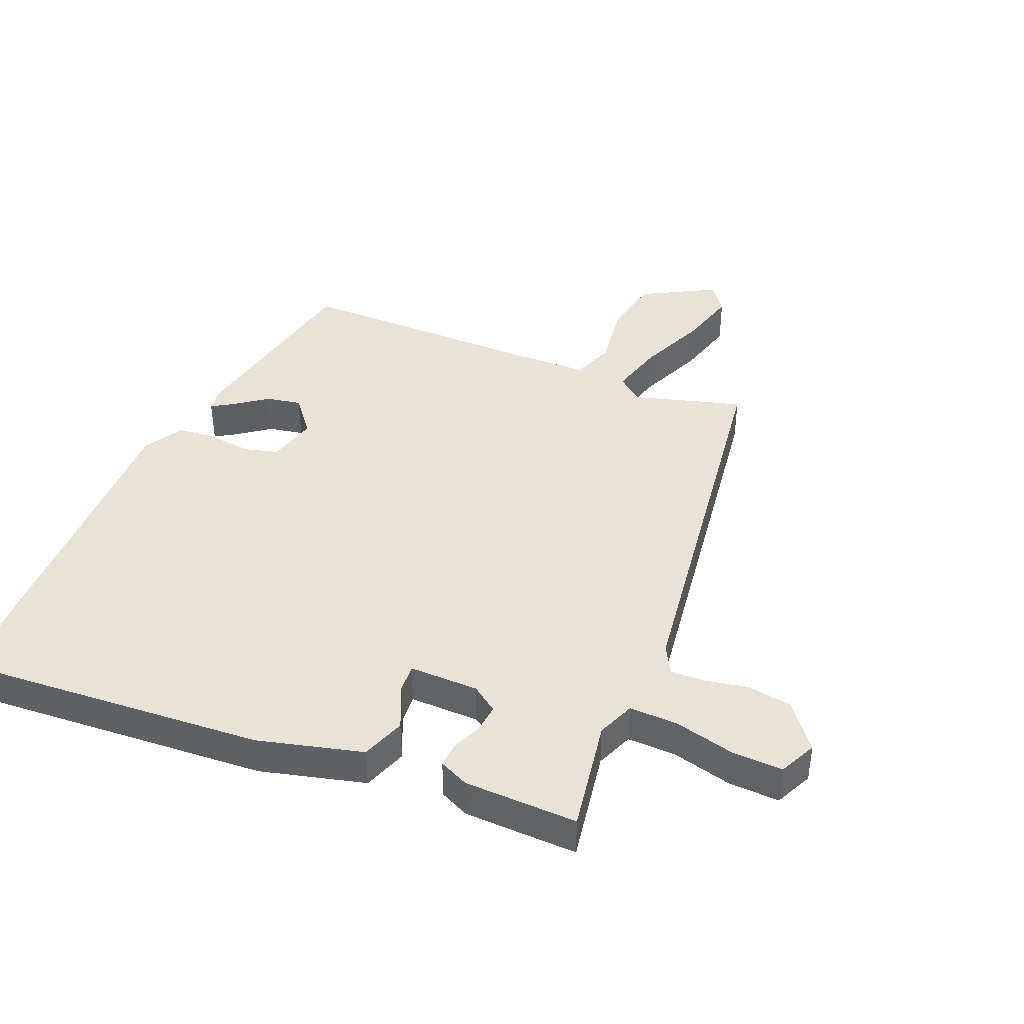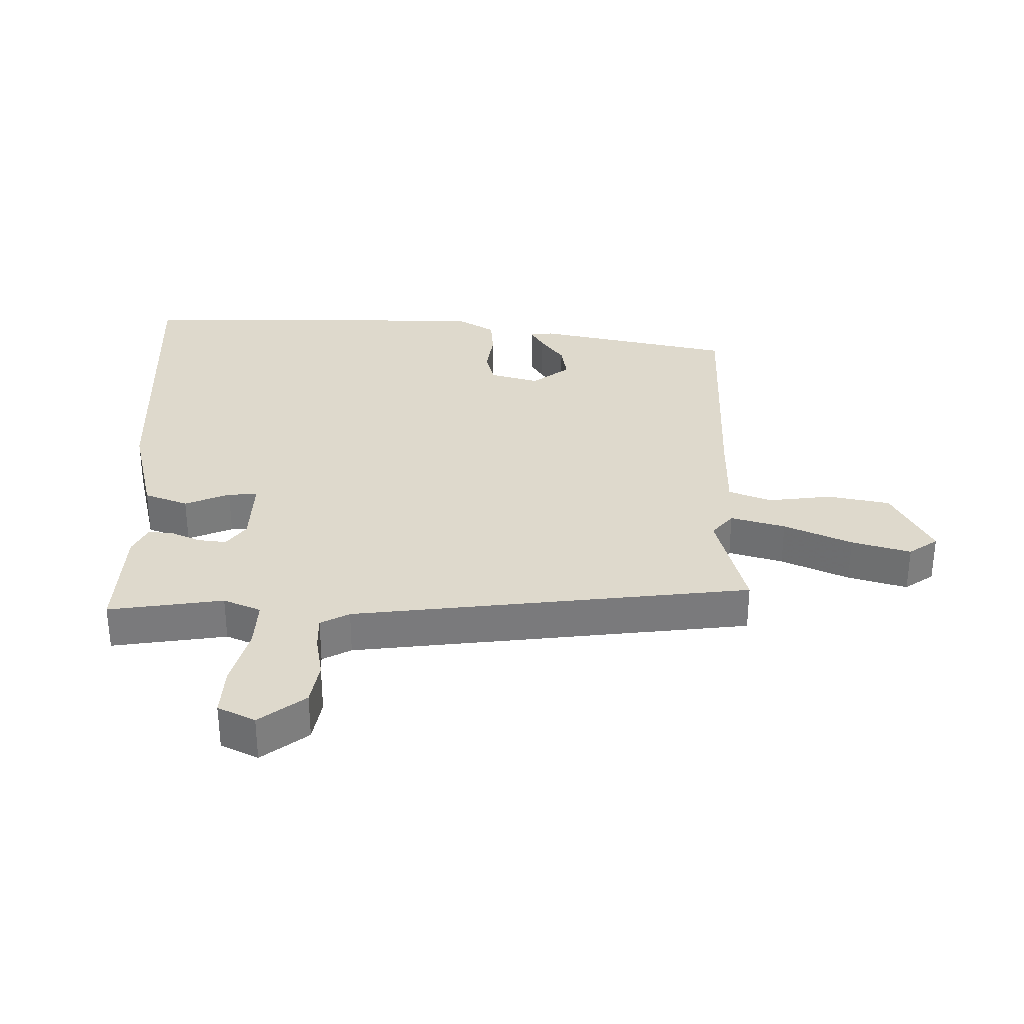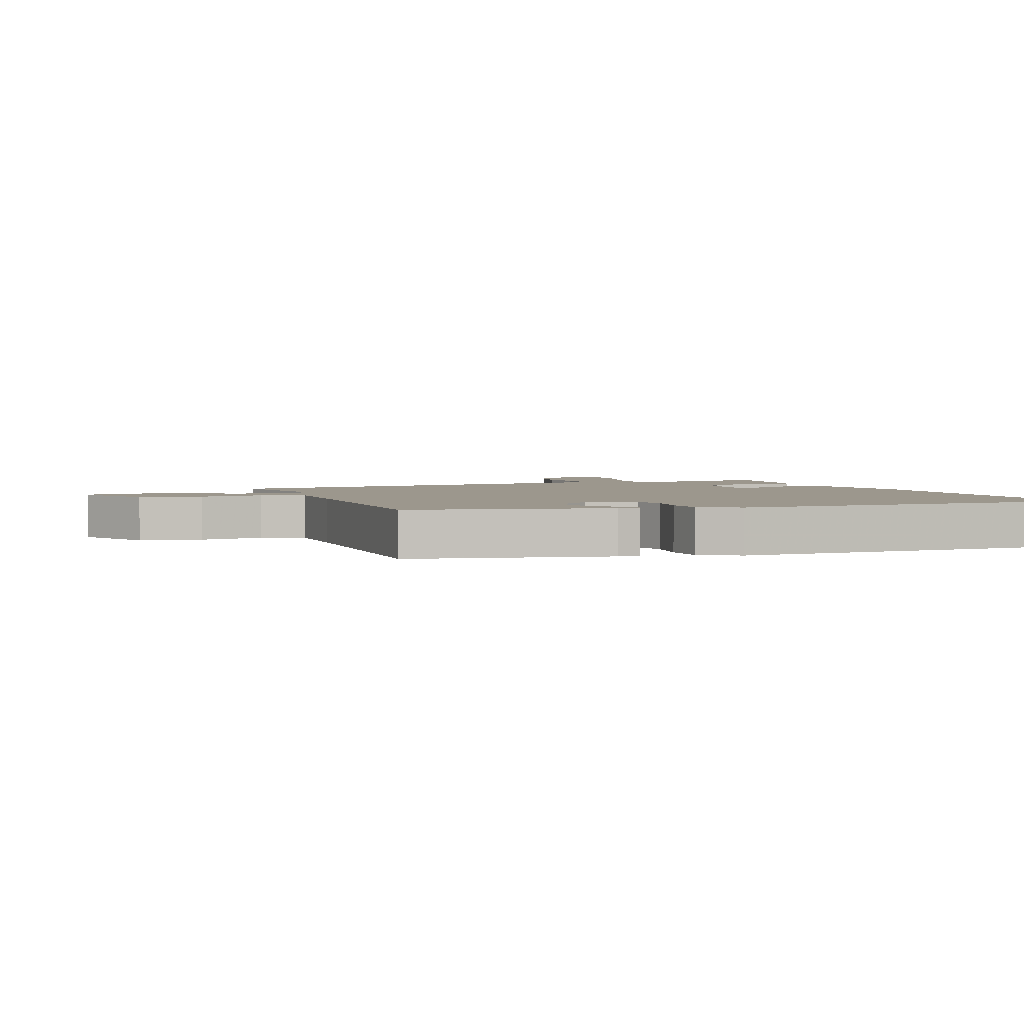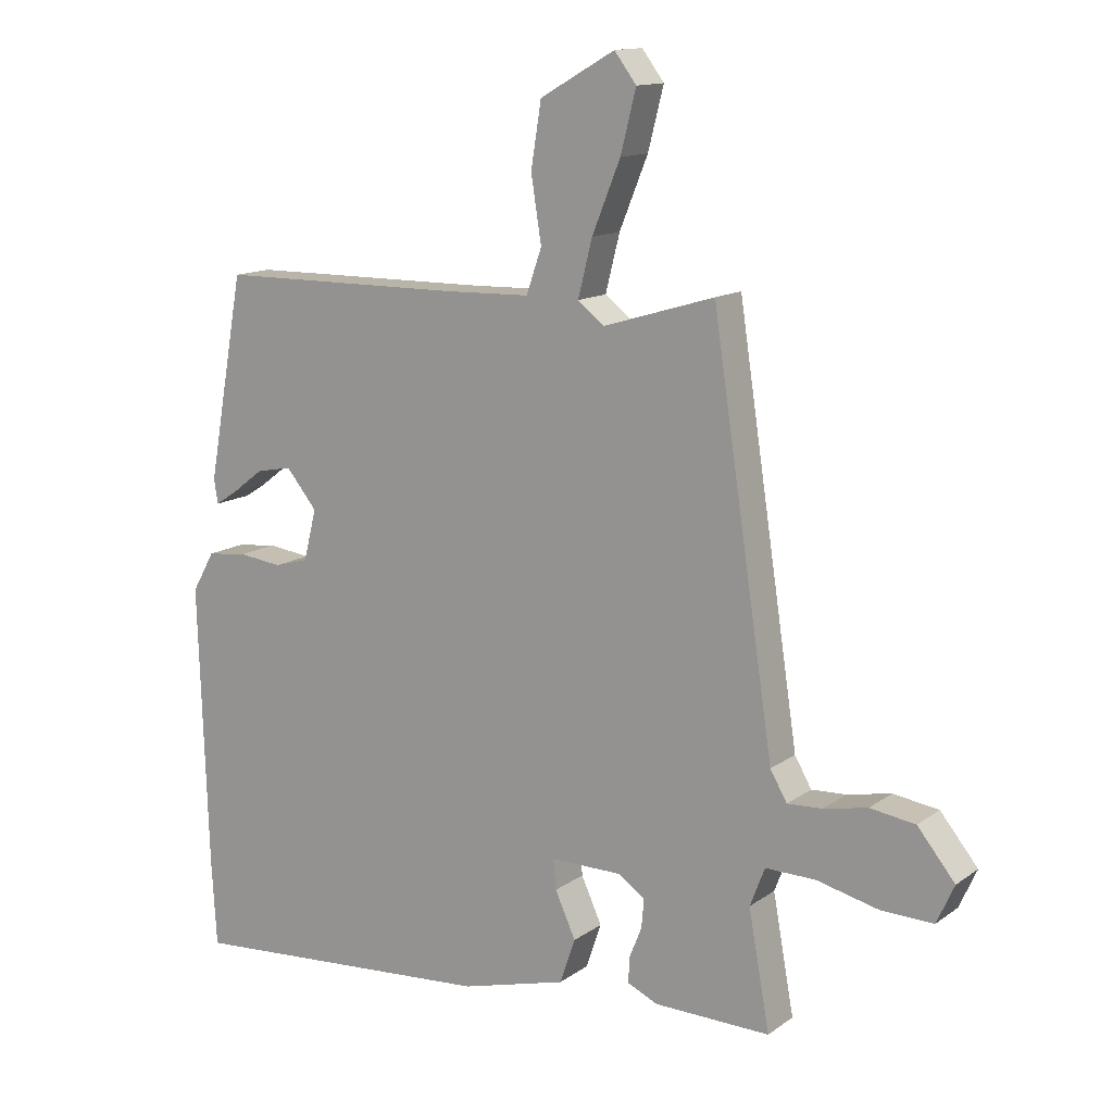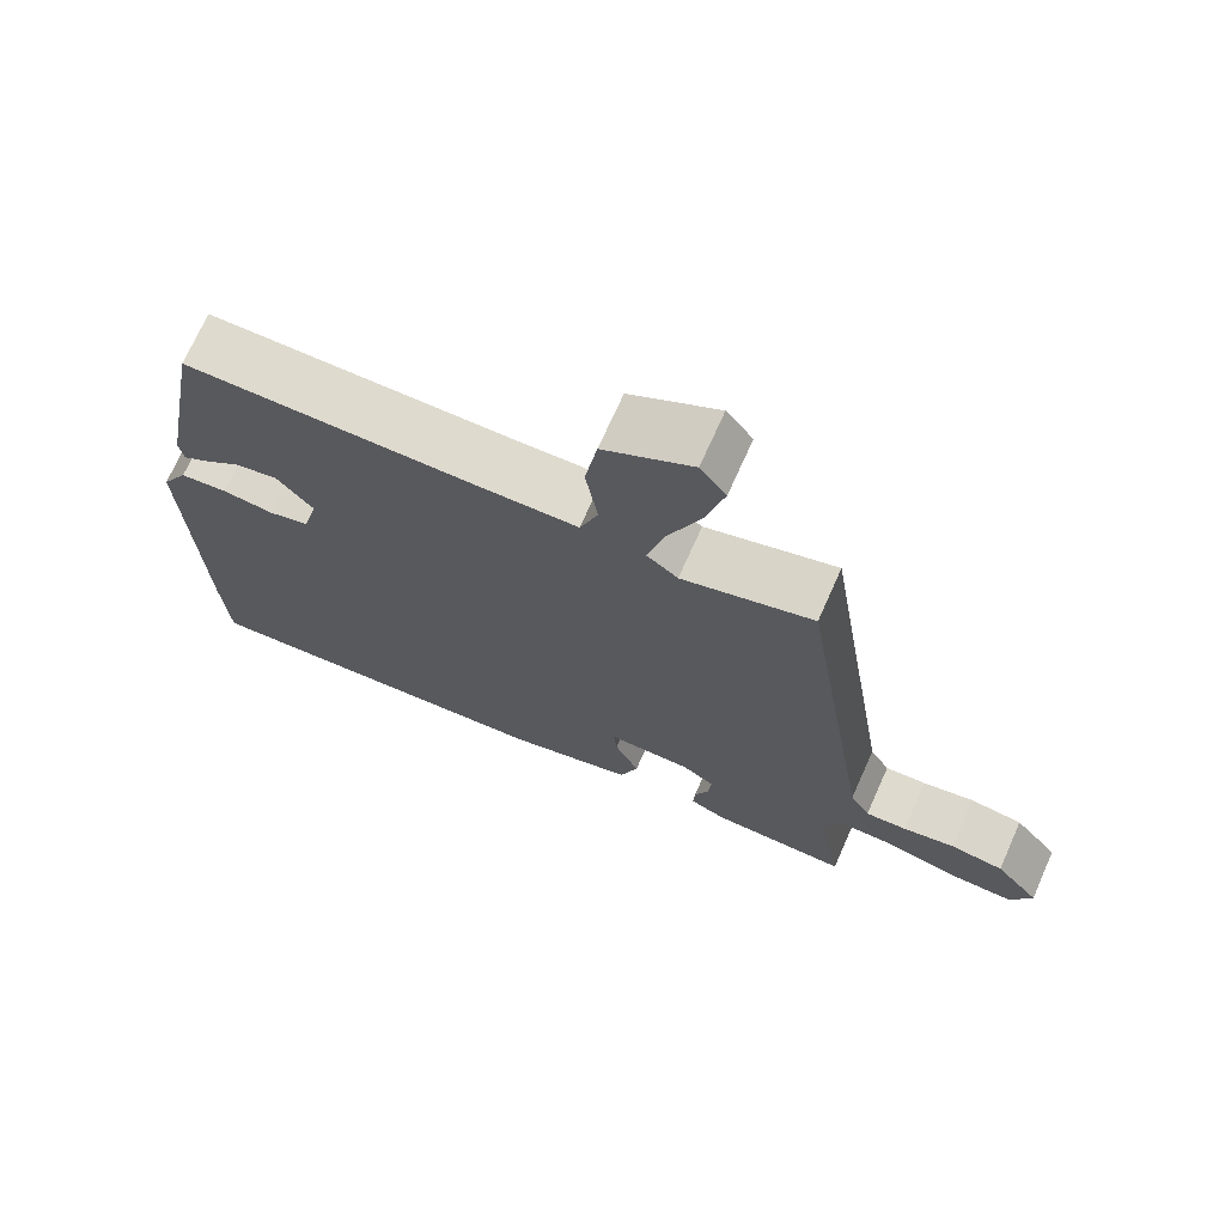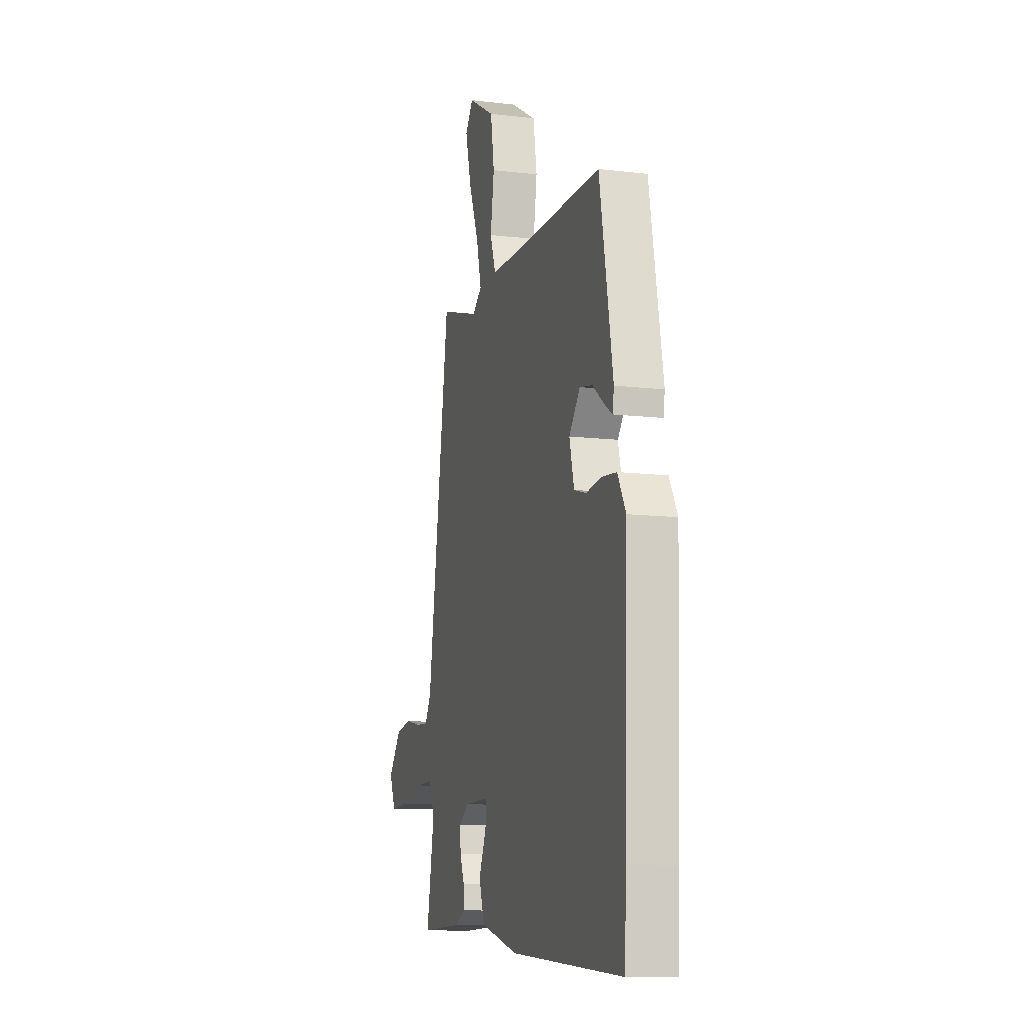
<metadata>
{"format":"obj","ext":"obj","renderer":"f3d","projection":"perspective","resolution":1024,"background":"white","views":[{"elev":41.6,"azim":-156.6,"up":"+Y"},{"elev":32.2,"azim":-87.4,"up":"+Y"},{"elev":2.9,"azim":70.5,"up":"+Y"},{"elev":13.5,"azim":-146.7,"up":"+Z"},{"elev":71.4,"azim":-156.0,"up":"+Z"},{"elev":-11.5,"azim":73.9,"up":"+Z"}]}
</metadata>
<code>
v -0.498 0.07 -0.501
v -0.465 0.07 -0.32
v -0.488 0.07 -0.26
v -0.565 0.07 -0.261
v -0.662 0.07 -0.284
v -0.742 0.07 -0.286
v -0.769 0.07 -0.226
v -0.711 0.07 -0.155
v -0.641 0.07 -0.145
v -0.573 0.07 -0.159
v -0.519 0.07 -0.162
v -0.493 0.07 -0.117
v -0.397 0.07 0.512
v -0.225 0.07 0.46
v -0.184 0.07 0.492
v -0.206 0.07 0.579
v -0.25 0.07 0.687
v -0.274 0.07 0.781
v -0.24 0.07 0.826
v -0.124 0.07 0.76
v -0.108 0.07 0.661
v -0.124 0.07 0.56
v -0.1 0.07 0.492
v 0.031 0.07 0.488
v 0.415 0.07 0.484
v 0.472 0.07 0.169
v 0.466 0.07 0.132
v 0.432 0.07 0.154
v 0.382 0.07 0.192
v 0.327 0.07 0.203
v 0.279 0.07 0.145
v 0.299 0.07 0.066
v 0.352 0.07 0.051
v 0.42 0.07 0.059
v 0.482 0.07 0.052
v 0.517 0.07 -0.01
v 0.503 0.07 -0.448
v 0.495 0.07 -0.585
v 0.009 0.07 -0.547
v -0.156 0.07 -0.502
v -0.18 0.07 -0.432
v -0.148 0.07 -0.362
v -0.144 0.07 -0.316
v -0.254 0.07 -0.316
v -0.296 0.07 -0.345
v -0.292 0.07 -0.39
v -0.273 0.07 -0.437
v -0.271 0.07 -0.477
v -0.318 0.07 -0.498
v -0.498 0 -0.501
v -0.465 0 -0.32
v -0.488 0 -0.26
v -0.565 0 -0.261
v -0.662 0 -0.284
v -0.742 0 -0.286
v -0.769 0 -0.226
v -0.711 0 -0.155
v -0.641 0 -0.145
v -0.573 0 -0.159
v -0.519 0 -0.162
v -0.493 0 -0.117
v -0.397 0 0.512
v -0.225 0 0.46
v -0.184 0 0.492
v -0.206 0 0.579
v -0.25 0 0.687
v -0.274 0 0.781
v -0.24 0 0.826
v -0.124 0 0.76
v -0.108 0 0.661
v -0.124 0 0.56
v -0.1 0 0.492
v 0.031 0 0.488
v 0.415 0 0.484
v 0.472 0 0.169
v 0.466 0 0.132
v 0.432 0 0.154
v 0.382 0 0.192
v 0.327 0 0.203
v 0.279 0 0.145
v 0.299 0 0.066
v 0.352 0 0.051
v 0.42 0 0.059
v 0.482 0 0.052
v 0.517 0 -0.01
v 0.503 0 -0.448
v 0.495 0 -0.585
v 0.009 0 -0.547
v -0.156 0 -0.502
v -0.18 0 -0.432
v -0.148 0 -0.362
v -0.144 0 -0.316
v -0.254 0 -0.316
v -0.296 0 -0.345
v -0.292 0 -0.39
v -0.273 0 -0.437
v -0.271 0 -0.477
v -0.318 0 -0.498
f 49 1 2
f 48 49 2
f 47 48 2
f 46 47 2
f 45 46 2 3
f 44 45 3
f 43 44 3
f 40 41 42
f 39 40 42
f 38 39 42
f 37 38 42
f 36 37 42
f 35 36 42
f 34 35 42
f 33 34 42
f 32 33 42 43
f 31 32 43 3
f 27 28 29
f 26 27 29
f 25 26 29
f 24 25 29
f 23 24 29 30
f 20 21 22
f 19 20 22
f 18 19 22
f 17 18 22
f 16 17 22
f 15 16 22 23
f 30 31 3
f 23 30 3
f 15 23 3
f 14 15 3
f 8 9 10
f 7 8 10
f 6 7 10
f 5 6 10
f 4 5 10
f 4 10 11
f 3 4 11 12
f 3 12 13 14
f 51 50 98
f 51 98 97
f 51 97 96
f 51 96 95
f 52 51 95 94
f 52 94 93
f 52 93 92
f 91 90 89
f 91 89 88
f 91 88 87
f 91 87 86
f 91 86 85
f 91 85 84
f 91 84 83
f 91 83 82
f 92 91 82 81
f 52 92 81 80
f 78 77 76
f 78 76 75
f 78 75 74
f 78 74 73
f 79 78 73 72
f 71 70 69
f 71 69 68
f 71 68 67
f 71 67 66
f 71 66 65
f 72 71 65 64
f 52 80 79
f 52 79 72
f 52 72 64
f 52 64 63
f 59 58 57
f 59 57 56
f 59 56 55
f 59 55 54
f 59 54 53
f 60 59 53
f 61 60 53 52
f 63 62 61 52
f 1 50 51 2
f 2 51 52 3
f 3 52 53 4
f 4 53 54 5
f 5 54 55 6
f 6 55 56 7
f 7 56 57 8
f 8 57 58 9
f 9 58 59 10
f 10 59 60 11
f 11 60 61 12
f 12 61 62 13
f 13 62 63 14
f 14 63 64 15
f 15 64 65 16
f 16 65 66 17
f 17 66 67 18
f 18 67 68 19
f 19 68 69 20
f 20 69 70 21
f 21 70 71 22
f 22 71 72 23
f 23 72 73 24
f 24 73 74 25
f 25 74 75 26
f 26 75 76 27
f 27 76 77 28
f 28 77 78 29
f 29 78 79 30
f 30 79 80 31
f 31 80 81 32
f 32 81 82 33
f 33 82 83 34
f 34 83 84 35
f 35 84 85 36
f 36 85 86 37
f 37 86 87 38
f 38 87 88 39
f 39 88 89 40
f 40 89 90 41
f 41 90 91 42
f 42 91 92 43
f 43 92 93 44
f 44 93 94 45
f 45 94 95 46
f 46 95 96 47
f 47 96 97 48
f 48 97 98 49
f 49 98 50 1

</code>
